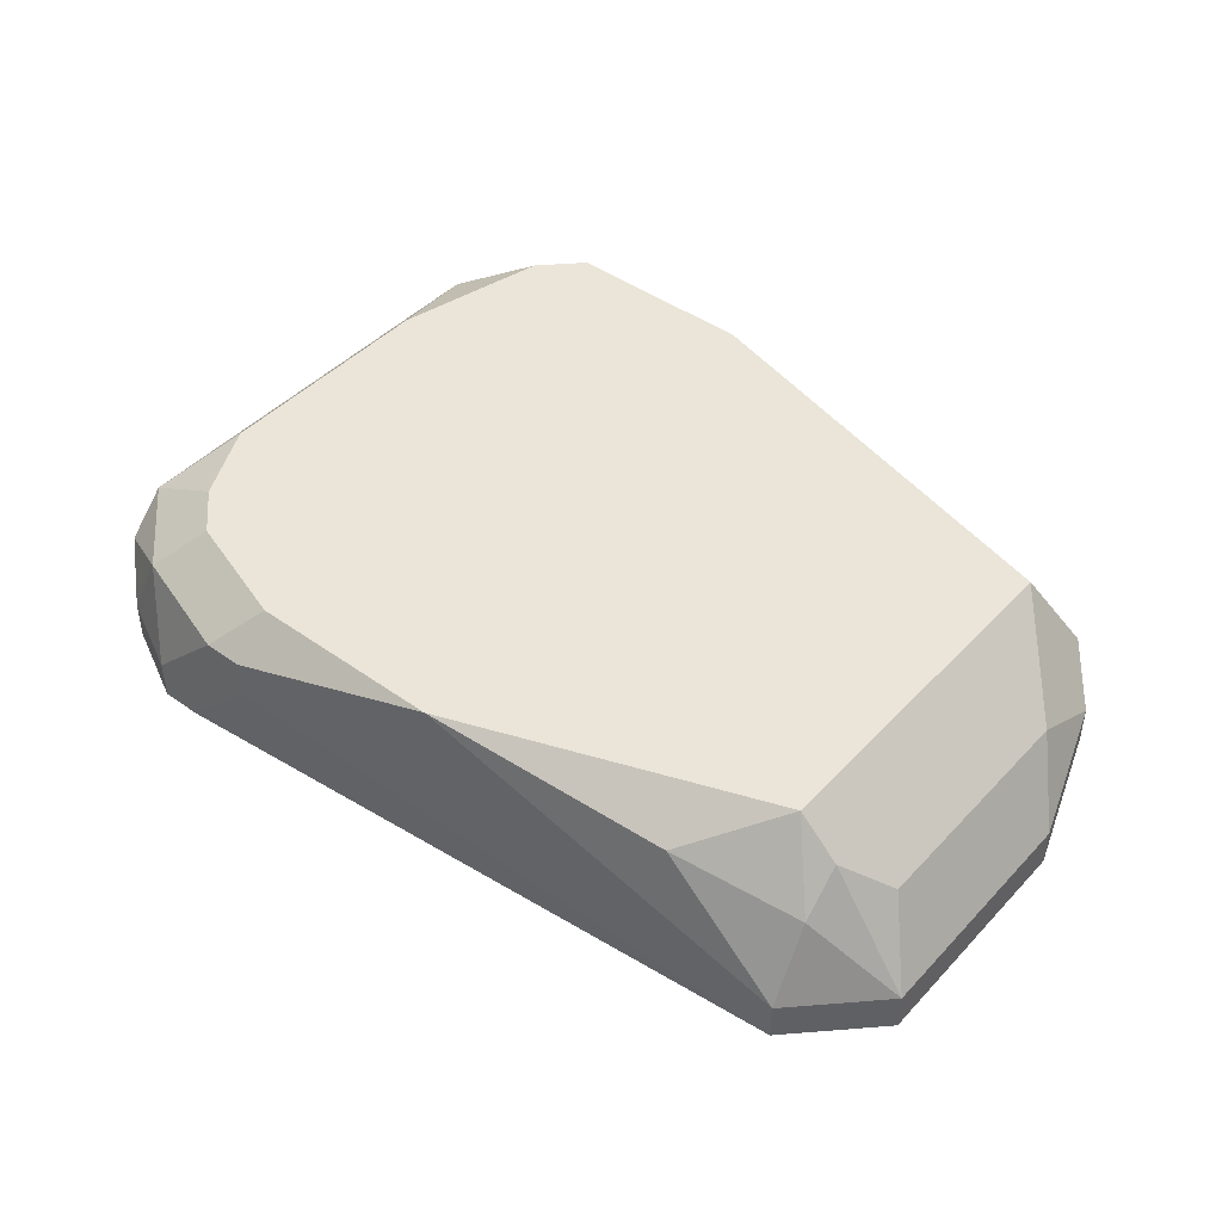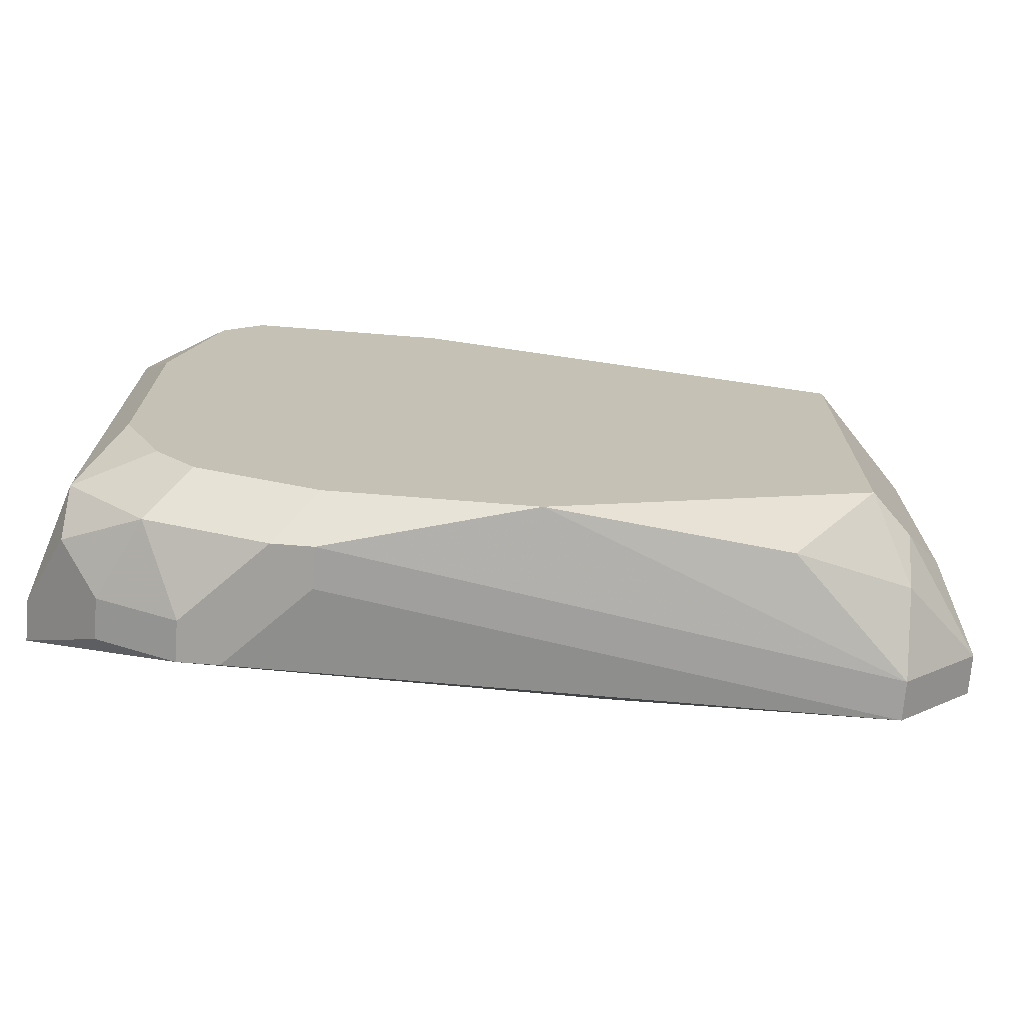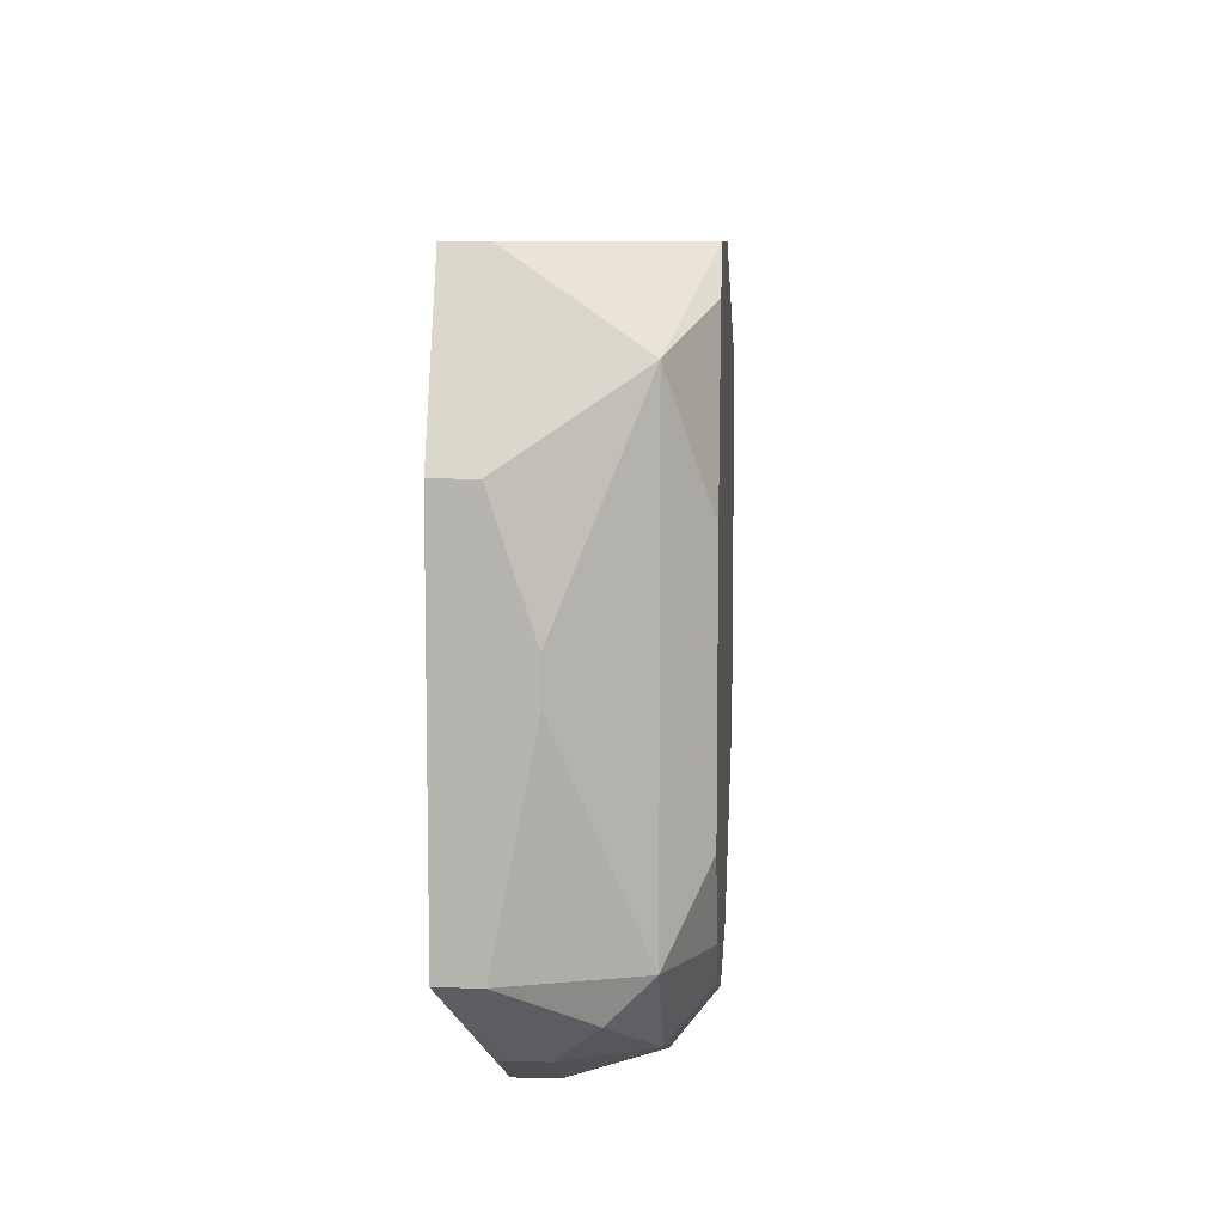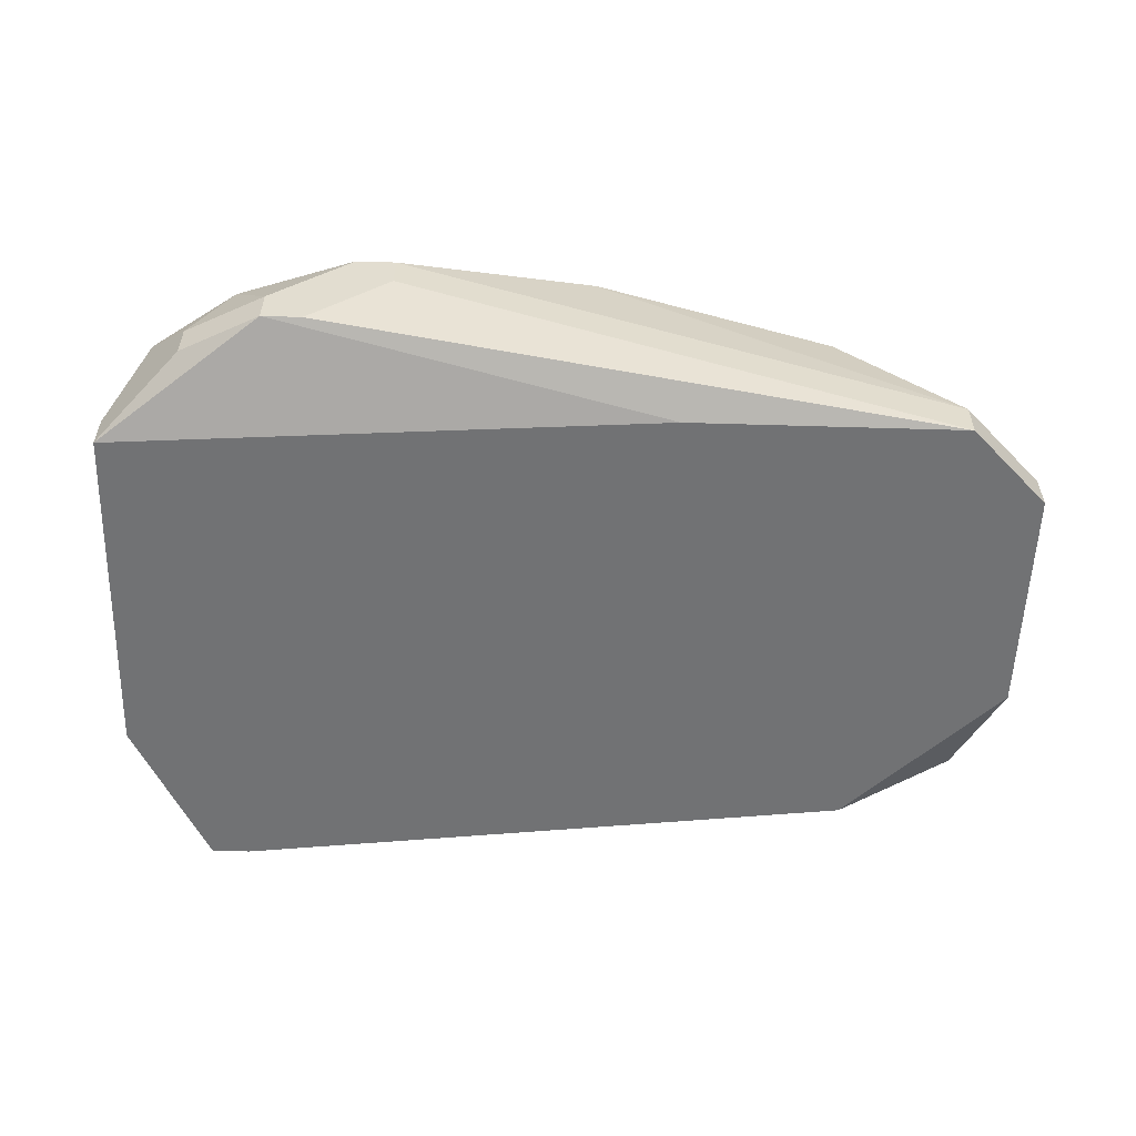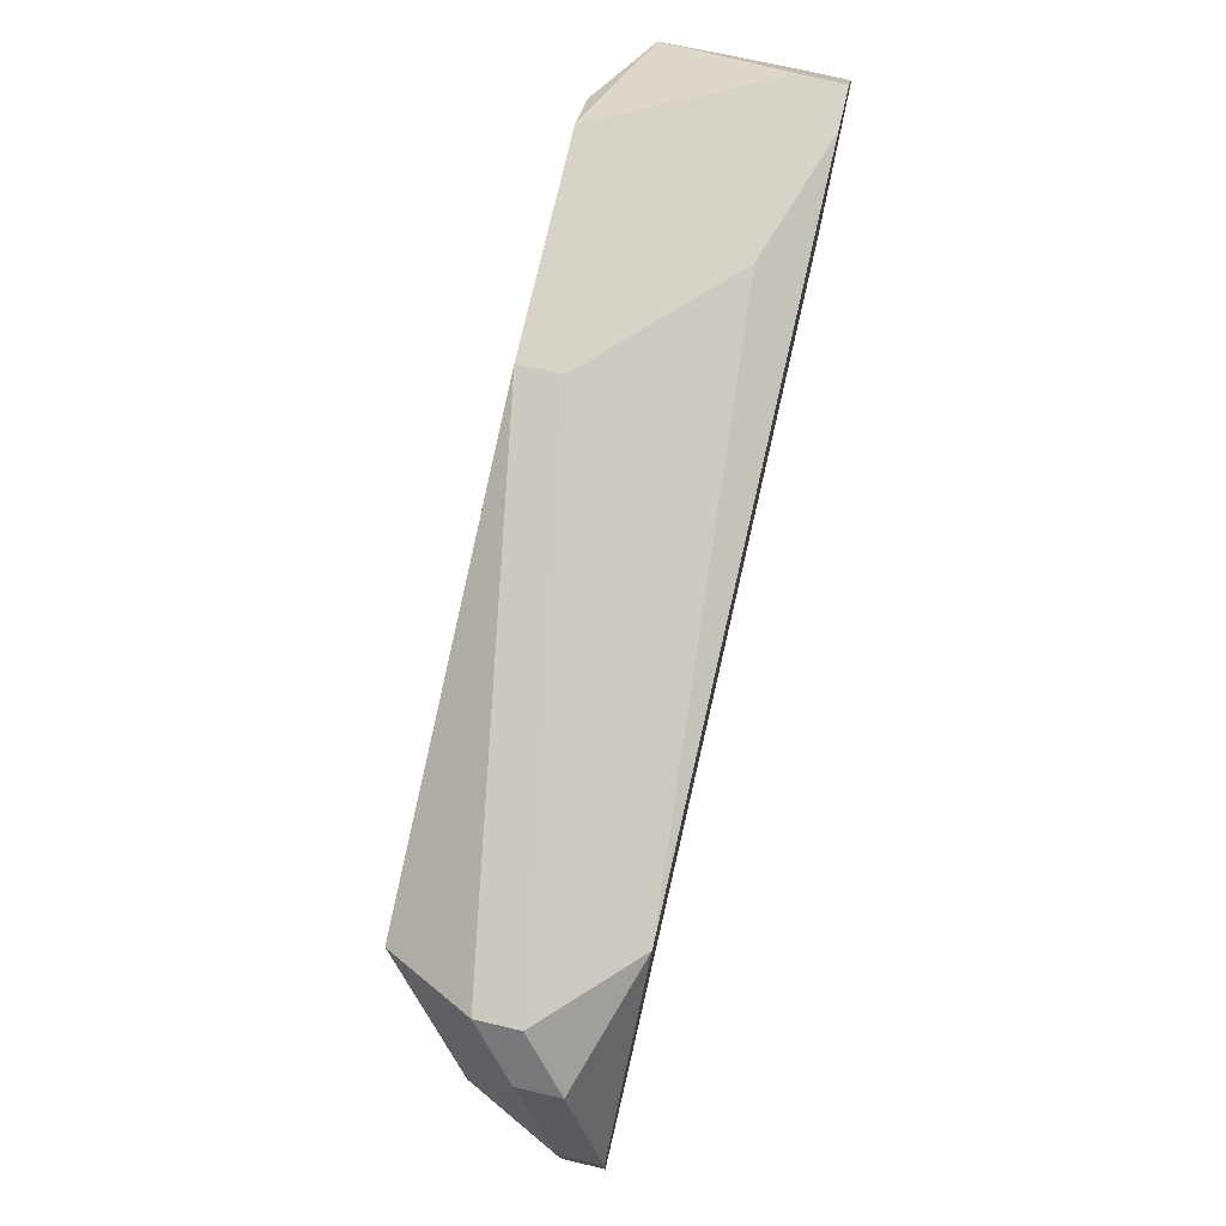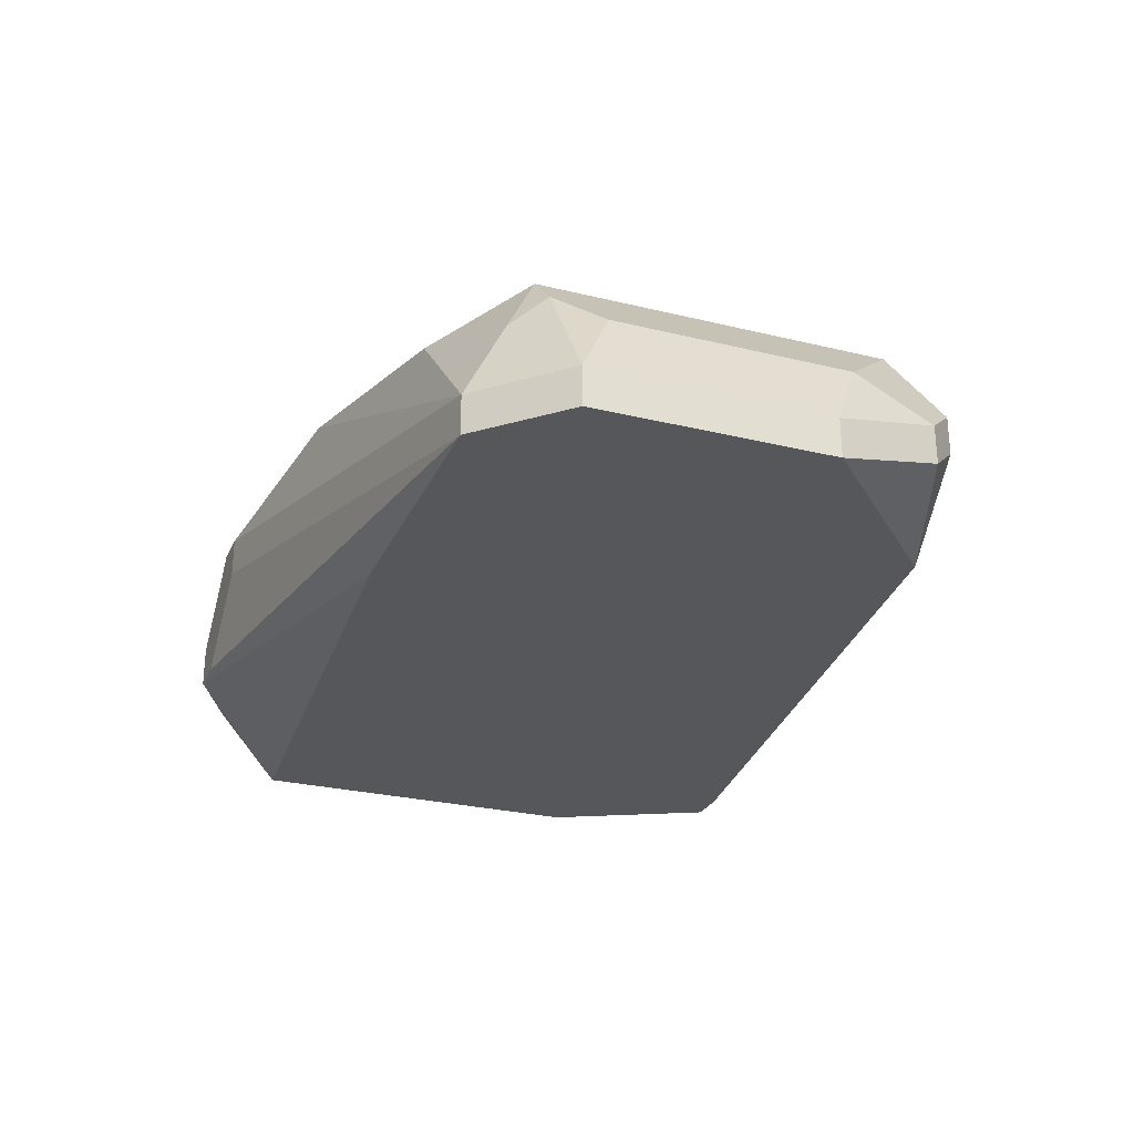
<metadata>
{"format":"obj","ext":"obj","renderer":"f3d","projection":"perspective","resolution":1024,"background":"white","views":[{"elev":44.6,"azim":39.7,"up":"+Z"},{"elev":-71.6,"azim":-4.5,"up":"+Y"},{"elev":8.5,"azim":-86.4,"up":"+Y"},{"elev":-55.4,"azim":-1.8,"up":"+Z"},{"elev":77.0,"azim":103.1,"up":"+Y"},{"elev":-27.1,"azim":69.3,"up":"+Z"}]}
</metadata>
<code>
v -0.03197 -0.02023 -0.1661
v 0.05793 0.007133 -0.1622
v 0.05793 0.007133 -0.1661
v 0.05793 -0.01632 -0.1622
v -0.03197 -0.02023 -0.1622
v 0.05793 -0.01632 -0.1661
v 0.05402 0.01886 -0.1583
v 0.05402 0.01886 -0.1622
v 0.05402 0.01104 -0.1544
v 0.05402 -0.01241 -0.1544
v 0.05011 0.02277 -0.1544
v 0.05011 0.02277 -0.1583
v 0.05011 0.007133 -0.1505
v 0.05011 -0.01632 -0.1505
v 0.05011 -0.02023 -0.1544
v 0.05011 -0.02414 -0.1622
v 0.05011 -0.02414 -0.1661
v 0.0462 0.01886 -0.1466
v 0.0462 -0.01632 -0.1466
v 0.04229 0.02277 -0.1661
v -0.03197 -0.0006846 -0.1583
v 0.03839 -0.02414 -0.1505
v 0.02275 -0.02414 -0.1661
v -0.03197 0.003224 -0.1583
v 0.01493 -0.02805 -0.1466
v 0.003207 0.03059 -0.1466
v 0.003207 0.03059 -0.1505
v -0.03197 0.01495 -0.1661
v -0.00461 -0.02805 -0.1466
v -0.00461 -0.03195 -0.1505
v -0.008519 -0.03195 -0.1505
v -0.03197 0.01495 -0.1622
v -0.00461 -0.03195 -0.1544
v -0.008519 0.03059 -0.1622
v -0.01634 0.03059 -0.1466
v -0.01634 -0.02414 -0.1466
v -0.02806 -0.02414 -0.1544
v -0.01634 -0.03195 -0.1583
v -0.01243 -0.03195 -0.1622
v -0.01634 -0.03195 -0.1622
v -0.02025 0.02668 -0.1466
v -0.02025 -0.02023 -0.1466
v -0.02025 -0.02805 -0.1505
v -0.02415 0.03059 -0.1622
v -0.02806 -0.02023 -0.1505
v -0.02415 0.03059 -0.1661
v -0.02025 0.03059 -0.1661
v -0.02415 0.01104 -0.1466
v -0.02415 -0.01241 -0.1466
v -0.02415 -0.02805 -0.1583
v -0.02415 -0.02805 -0.1622
v -0.02806 0.02277 -0.1505
f 3 20 8
f 5 45 21
f 14 15 4
f 14 4 10
f 14 19 15
f 23 40 1
f 23 17 39
f 23 39 40
f 12 8 20
f 13 18 19
f 13 19 14
f 7 8 12
f 7 12 11
f 34 12 20
f 26 18 11
f 24 32 28
f 24 28 1
f 24 1 5
f 24 5 21
f 51 1 40
f 42 45 43
f 9 7 11
f 9 11 18
f 9 18 13
f 9 13 14
f 9 14 10
f 47 34 20
f 47 20 3
f 47 3 6
f 47 6 17
f 47 17 23
f 47 23 1
f 47 1 28
f 47 28 46
f 27 26 11
f 27 11 12
f 27 12 34
f 37 43 45
f 37 45 5
f 37 5 1
f 31 29 43
f 31 43 38
f 33 30 31
f 33 31 38
f 33 38 40
f 33 40 39
f 33 39 17
f 16 30 33
f 16 33 17
f 16 17 6
f 16 6 4
f 16 4 15
f 22 16 15
f 22 15 19
f 49 45 42
f 36 42 43
f 36 43 29
f 2 9 10
f 2 10 4
f 2 4 6
f 2 6 3
f 2 3 8
f 2 8 7
f 2 7 9
f 50 37 1
f 50 1 51
f 50 51 40
f 50 40 38
f 50 38 43
f 50 43 37
f 52 41 35
f 52 32 24
f 52 24 21
f 52 21 45
f 52 45 49
f 52 49 48
f 52 48 41
f 44 52 35
f 44 35 26
f 44 26 27
f 44 27 34
f 44 34 47
f 44 47 46
f 44 46 28
f 44 28 32
f 44 32 52
f 25 19 18
f 25 18 26
f 25 26 35
f 25 35 41
f 25 41 48
f 25 48 49
f 25 49 42
f 25 42 36
f 25 36 29
f 25 29 31
f 25 31 30
f 25 30 16
f 25 16 22
f 25 22 19

</code>
